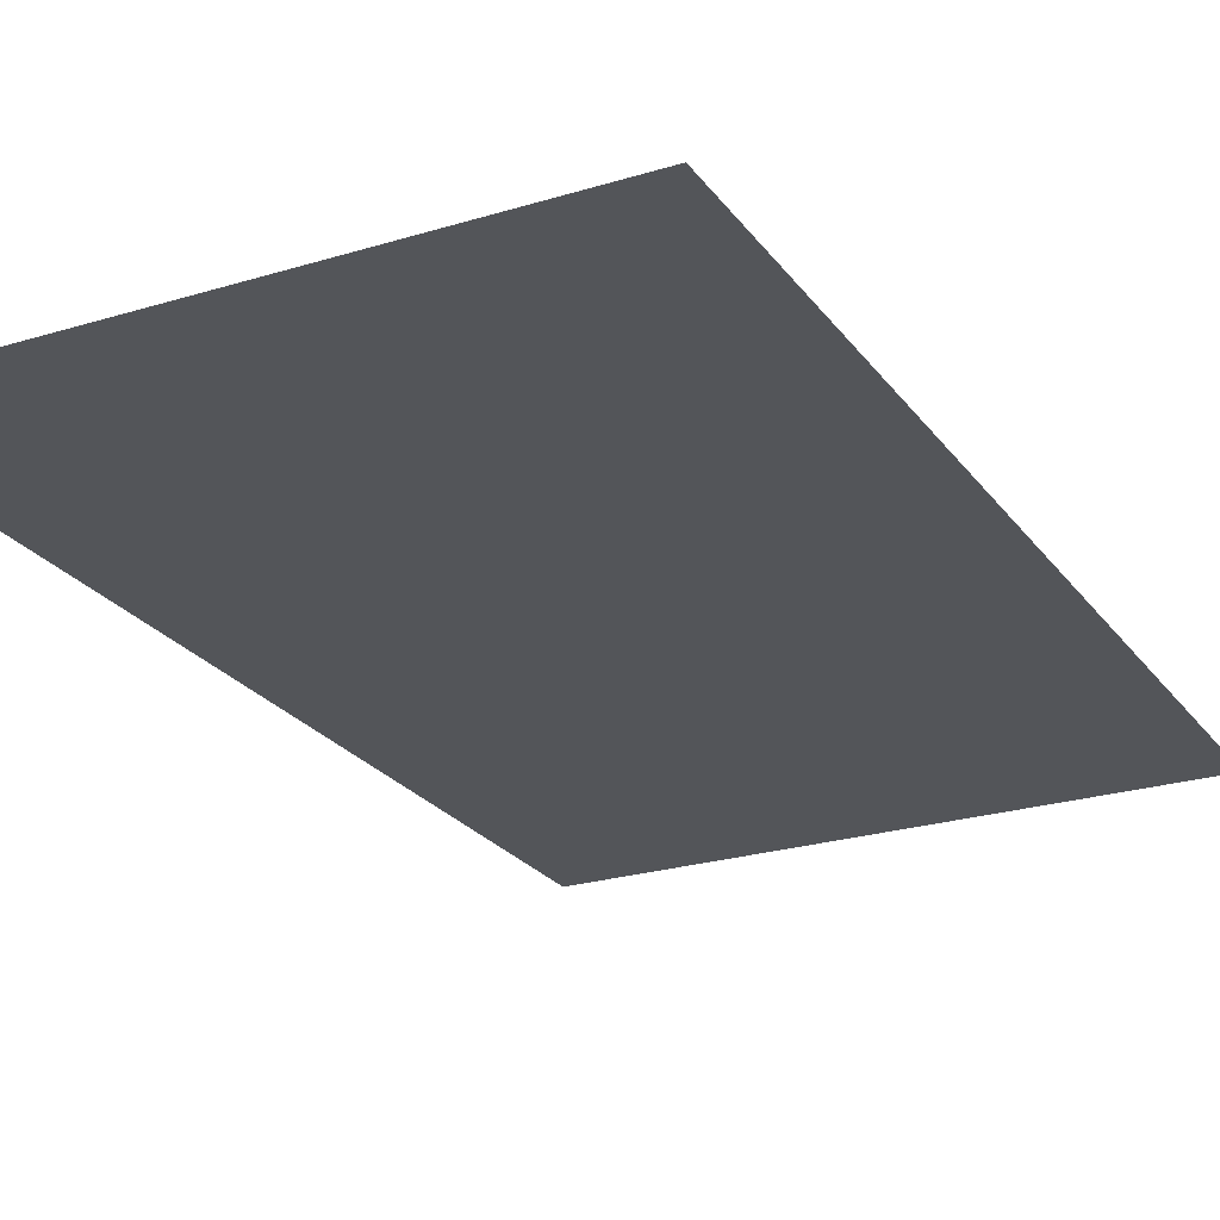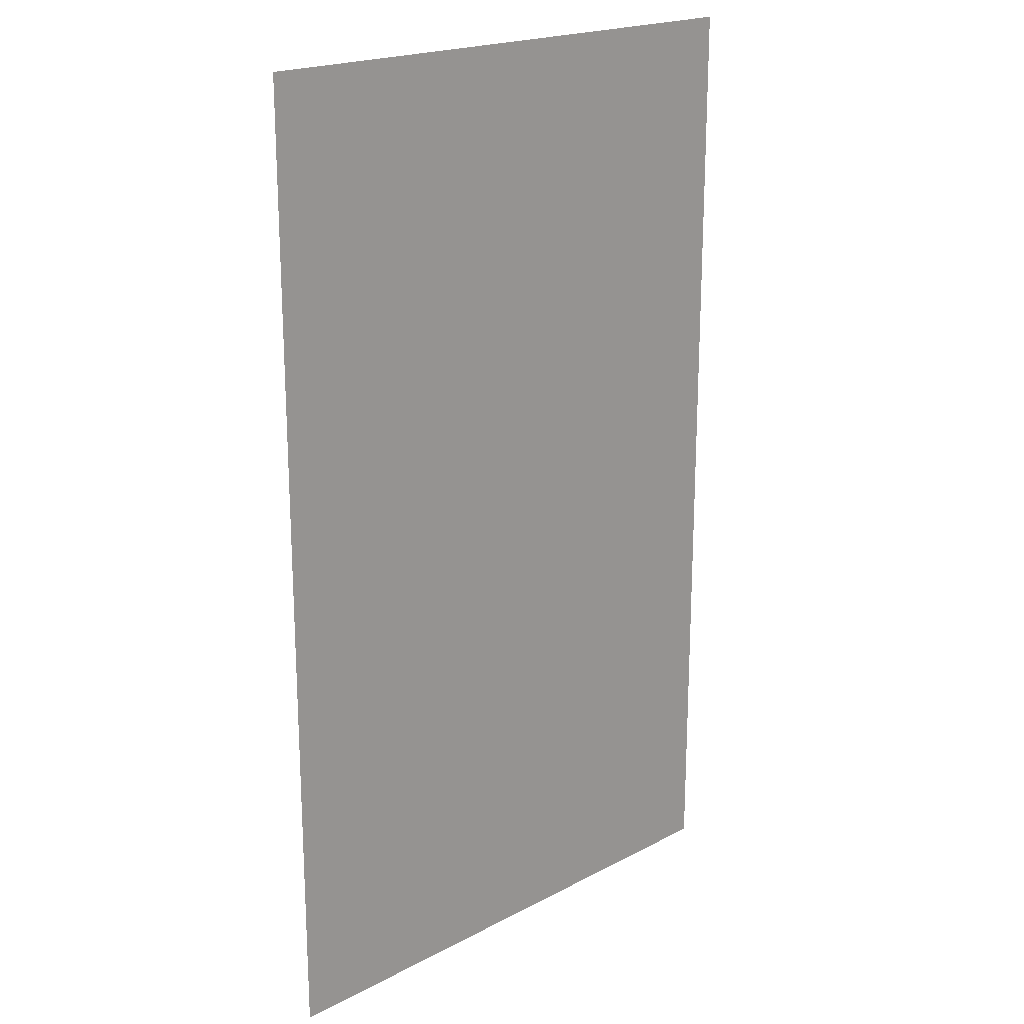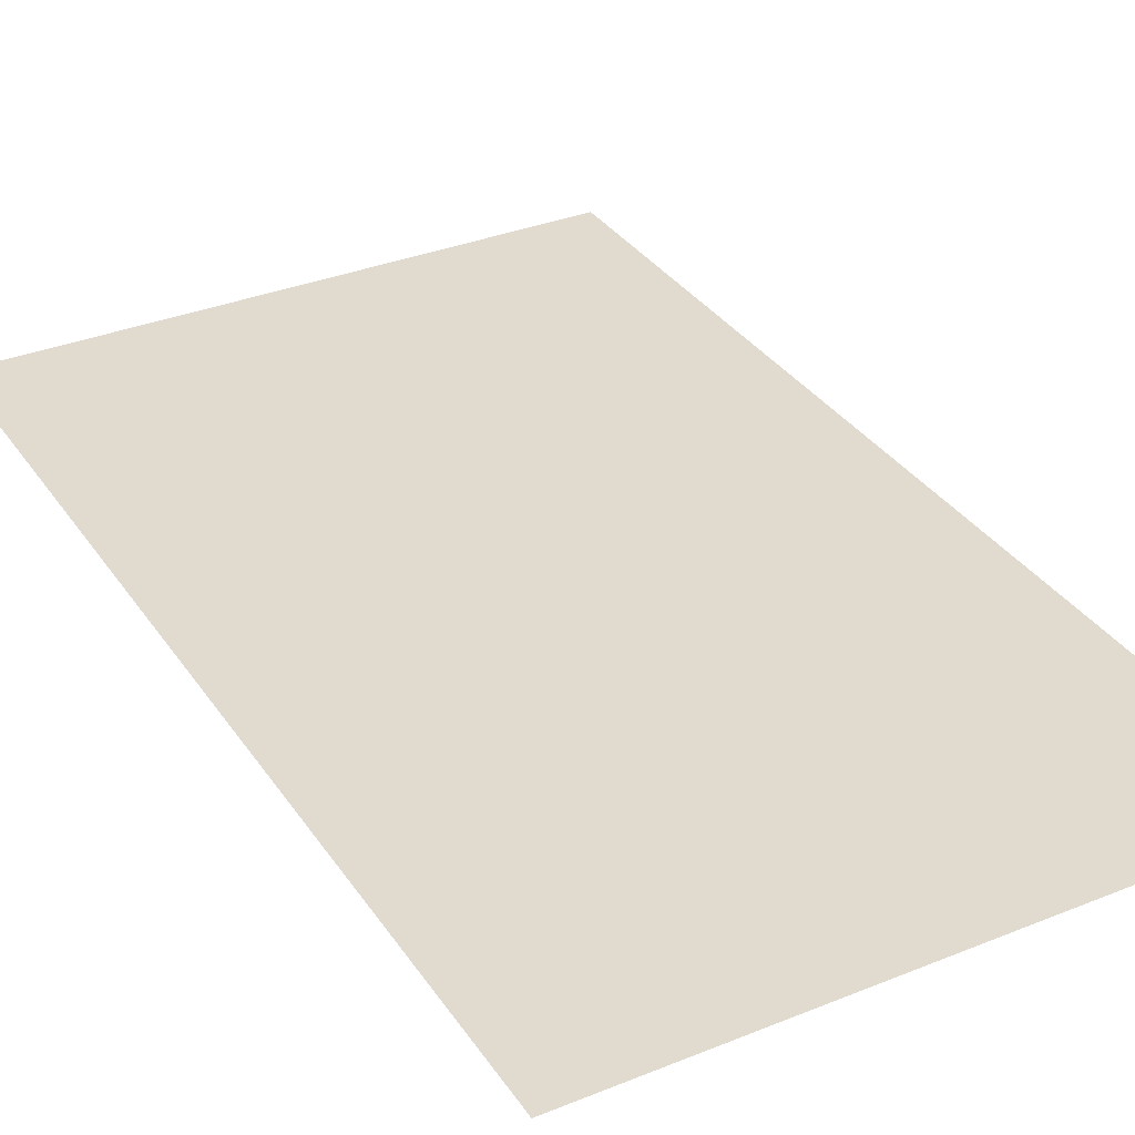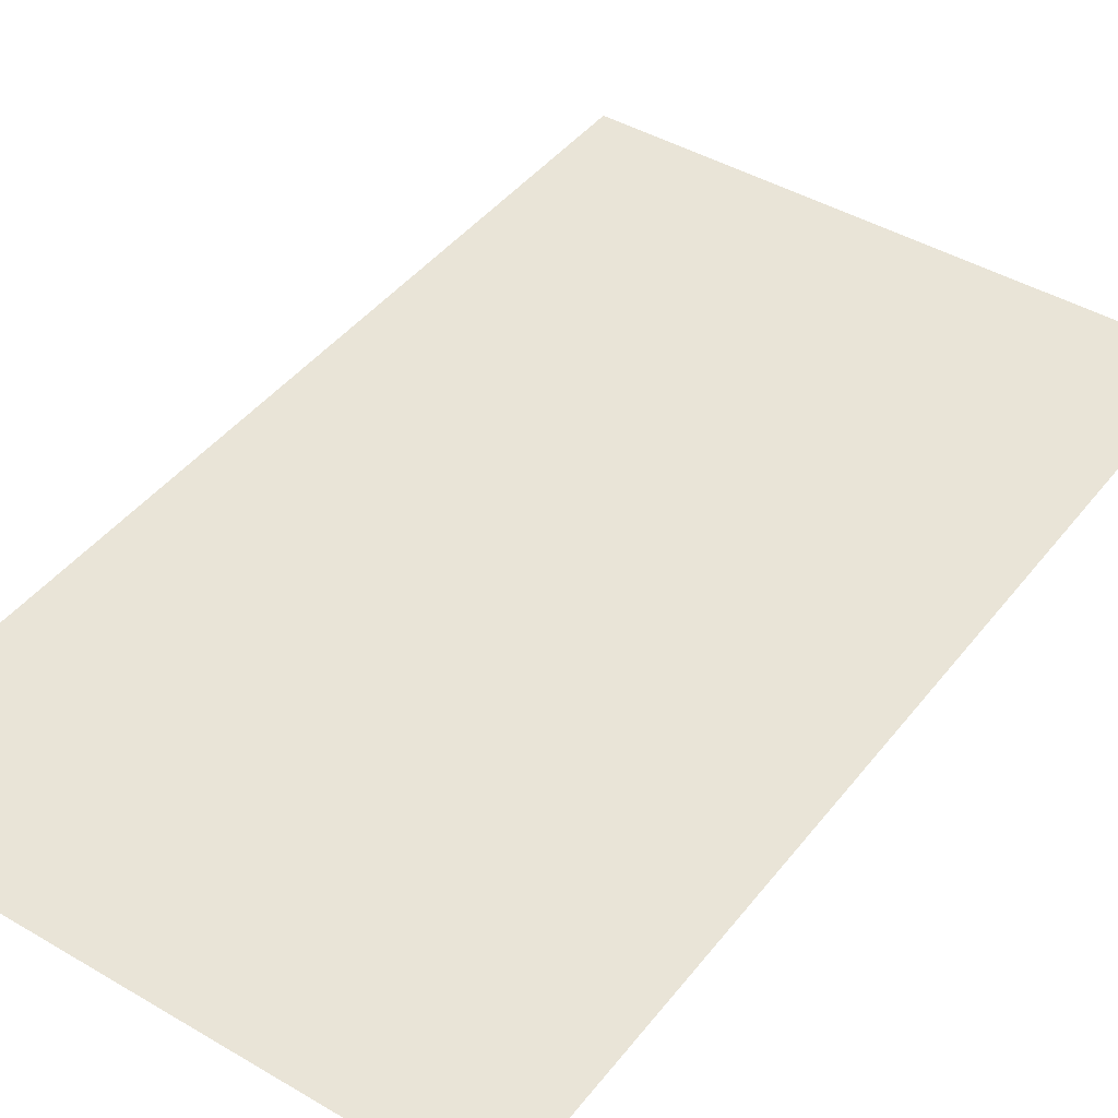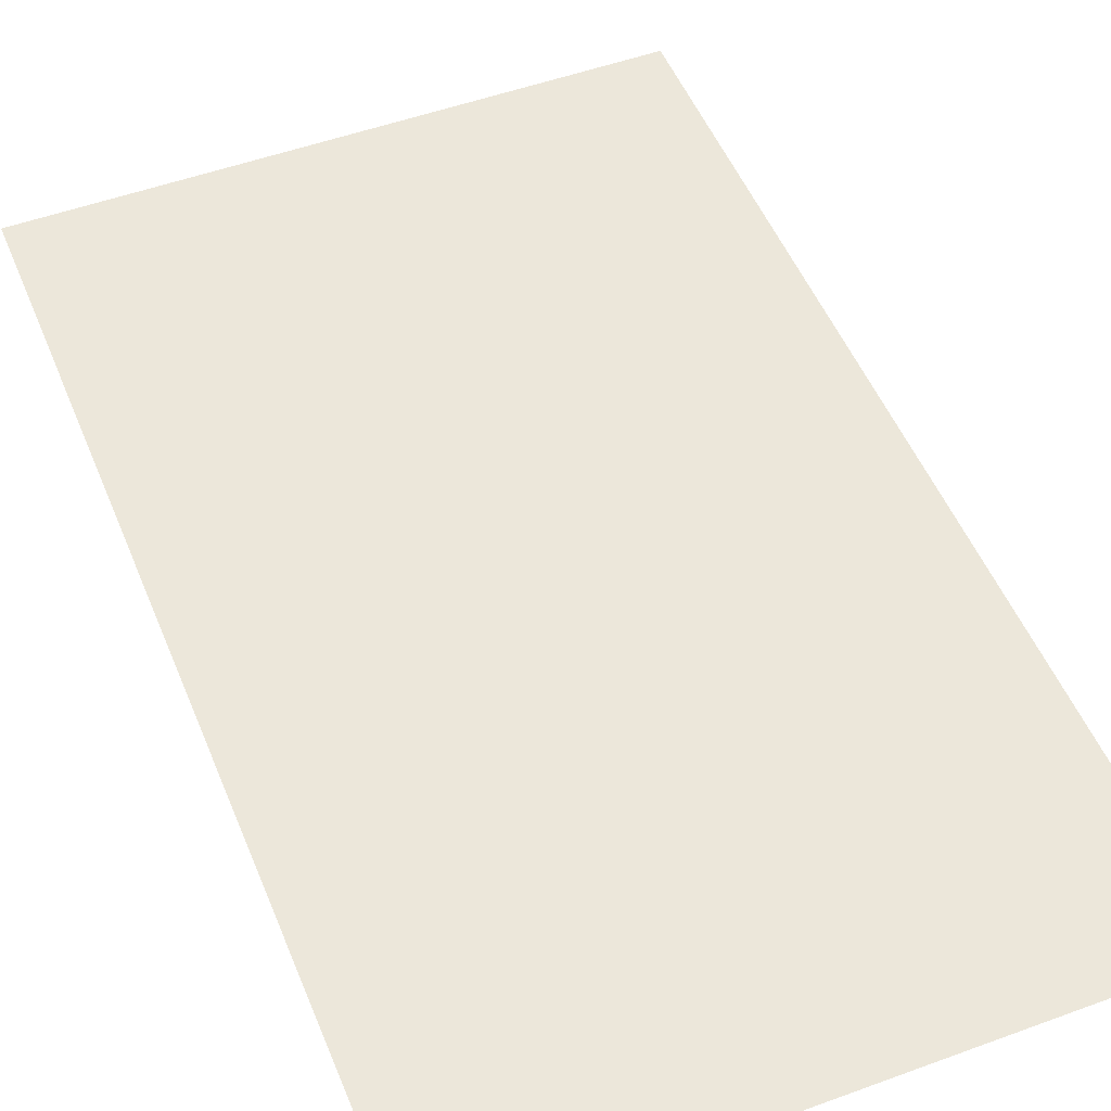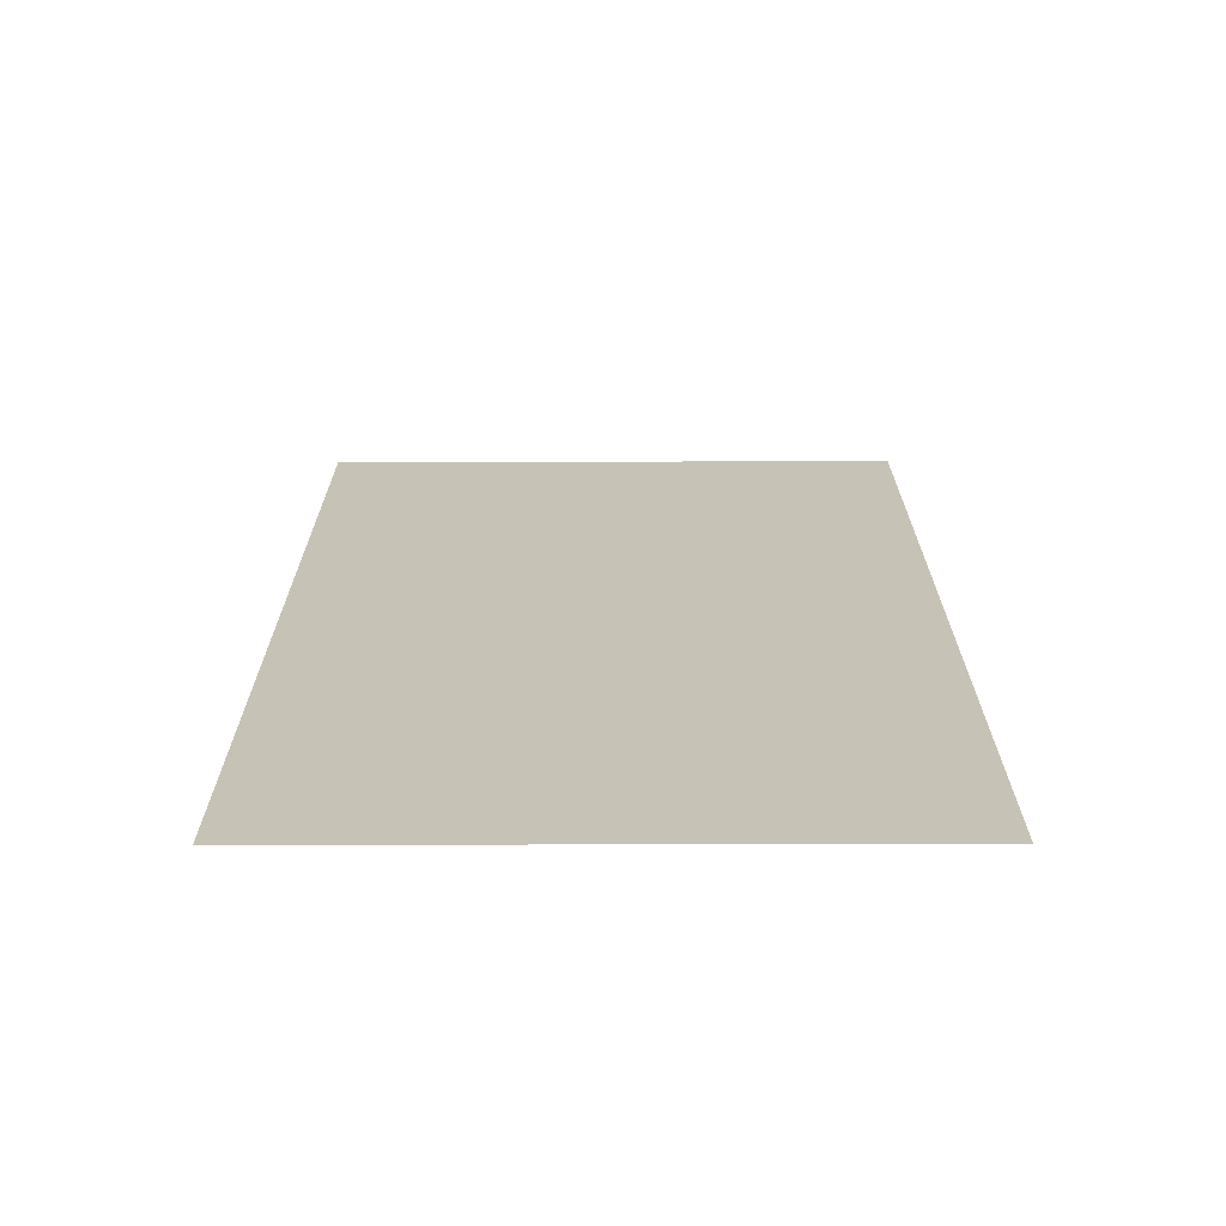
<metadata>
{"format":"obj","ext":"obj","renderer":"f3d","projection":"perspective","resolution":1024,"background":"white","views":[{"elev":-24.1,"azim":-153.0,"up":"+Z"},{"elev":20.1,"azim":-43.9,"up":"+Y"},{"elev":33.6,"azim":-28.9,"up":"+Z"},{"elev":43.3,"azim":-145.1,"up":"+Z"},{"elev":50.9,"azim":-21.8,"up":"+Z"},{"elev":-70.7,"azim":-179.9,"up":"+Y"}]}
</metadata>
<code>
v -6528 -11520 0
v -6592 -11520 0
v -6592 -11456 0
v -6528 -11456 0
v -6464 -11520 0
v -6528 -11520 0
v -6528 -11456 0
v -6464 -11456 0
v -6400 -11520 0
v -6464 -11520 0
v -6464 -11456 0
v -6400 -11456 0
v -6336 -11520 0
v -6400 -11520 0
v -6400 -11456 0
v -6336 -11456 0
v -6272 -11520 0
v -6336 -11520 0
v -6336 -11456 0
v -6272 -11456 0
v -6208 -11520 0
v -6272 -11520 0
v -6272 -11456 0
v -6208 -11456 0
v -6528 -11584 0
v -6592 -11584 0
v -6592 -11520 0
v -6528 -11520 0
v -6464 -11584 0
v -6528 -11584 0
v -6528 -11520 0
v -6464 -11520 0
v -6400 -11584 0
v -6464 -11584 0
v -6464 -11520 0
v -6400 -11520 0
v -6336 -11584 0
v -6400 -11584 0
v -6400 -11520 0
v -6336 -11520 0
v -6272 -11584 0
v -6336 -11584 0
v -6336 -11520 0
v -6272 -11520 0
v -6208 -11584 0
v -6272 -11584 0
v -6272 -11520 0
v -6208 -11520 0
v -6528 -11648 0
v -6592 -11648 0
v -6592 -11584 0
v -6528 -11584 0
v -6464 -11648 0
v -6528 -11648 0
v -6528 -11584 0
v -6464 -11584 0
v -6400 -11648 0
v -6464 -11648 0
v -6464 -11584 0
v -6400 -11584 0
v -6336 -11648 0
v -6400 -11648 0
v -6400 -11584 0
v -6336 -11584 0
v -6272 -11648 0
v -6336 -11648 0
v -6336 -11584 0
v -6272 -11584 0
v -6208 -11648 0
v -6272 -11648 0
v -6272 -11584 0
v -6208 -11584 0
v -6528 -11712 0
v -6592 -11712 0
v -6592 -11648 0
v -6528 -11648 0
v -6464 -11712 0
v -6528 -11712 0
v -6528 -11648 0
v -6464 -11648 0
v -6400 -11712 0
v -6464 -11712 0
v -6464 -11648 0
v -6400 -11648 0
v -6336 -11712 0
v -6400 -11712 0
v -6400 -11648 0
v -6336 -11648 0
v -6272 -11712 0
v -6336 -11712 0
v -6336 -11648 0
v -6272 -11648 0
v -6208 -11712 0
v -6272 -11712 0
v -6272 -11648 0
v -6208 -11648 0
v -6528 -11776 0
v -6592 -11776 0
v -6592 -11712 0
v -6528 -11712 0
v -6464 -11776 0
v -6528 -11776 0
v -6528 -11712 0
v -6464 -11712 0
v -6400 -11776 0
v -6464 -11776 0
v -6464 -11712 0
v -6400 -11712 0
v -6336 -11776 0
v -6400 -11776 0
v -6400 -11712 0
v -6336 -11712 0
v -6272 -11776 0
v -6336 -11776 0
v -6336 -11712 0
v -6272 -11712 0
v -6208 -11776 0
v -6272 -11776 0
v -6272 -11712 0
v -6208 -11712 0
v -6528 -11840 0
v -6592 -11840 0
v -6592 -11776 0
v -6528 -11776 0
v -6464 -11840 0
v -6528 -11840 0
v -6528 -11776 0
v -6464 -11776 0
v -6400 -11840 0
v -6464 -11840 0
v -6464 -11776 0
v -6400 -11776 0
v -6336 -11840 0
v -6400 -11840 0
v -6400 -11776 0
v -6336 -11776 0
v -6272 -11840 0
v -6336 -11840 0
v -6336 -11776 0
v -6272 -11776 0
v -6208 -11840 0
v -6272 -11840 0
v -6272 -11776 0
v -6208 -11776 0
v -6528 -11904 0
v -6592 -11904 0
v -6592 -11840 0
v -6528 -11840 0
v -6464 -11904 0
v -6528 -11904 0
v -6528 -11840 0
v -6464 -11840 0
v -6400 -11904 0
v -6464 -11904 0
v -6464 -11840 0
v -6400 -11840 0
v -6336 -11904 0
v -6400 -11904 0
v -6400 -11840 0
v -6336 -11840 0
v -6272 -11904 0
v -6336 -11904 0
v -6336 -11840 0
v -6272 -11840 0
v -6208 -11904 0
v -6272 -11904 0
v -6272 -11840 0
v -6208 -11840 0
v -6528 -11968 0
v -6592 -11968 0
v -6592 -11904 0
v -6528 -11904 0
v -6464 -11968 0
v -6528 -11968 0
v -6528 -11904 0
v -6464 -11904 0
v -6400 -11968 0
v -6464 -11968 0
v -6464 -11904 0
v -6400 -11904 0
v -6336 -11968 0
v -6400 -11968 0
v -6400 -11904 0
v -6336 -11904 0
v -6272 -11968 0
v -6336 -11968 0
v -6336 -11904 0
v -6272 -11904 0
v -6208 -11968 0
v -6272 -11968 0
v -6272 -11904 0
v -6208 -11904 0
v -6528 -12032 0
v -6592 -12032 0
v -6592 -11968 0
v -6528 -11968 0
v -6464 -12032 0
v -6528 -12032 0
v -6528 -11968 0
v -6464 -11968 0
v -6400 -12032 0
v -6464 -12032 0
v -6464 -11968 0
v -6400 -11968 0
v -6336 -12032 0
v -6400 -12032 0
v -6400 -11968 0
v -6336 -11968 0
v -6272 -12032 0
v -6336 -12032 0
v -6336 -11968 0
v -6272 -11968 0
v -6208 -12032 0
v -6272 -12032 0
v -6272 -11968 0
v -6208 -11968 0
v -6528 -12096 0
v -6592 -12096 0
v -6592 -12032 0
v -6528 -12032 0
v -6464 -12096 0
v -6528 -12096 0
v -6528 -12032 0
v -6464 -12032 0
v -6400 -12096 0
v -6464 -12096 0
v -6464 -12032 0
v -6400 -12032 0
v -6336 -12096 0
v -6400 -12096 0
v -6400 -12032 0
v -6336 -12032 0
v -6272 -12096 0
v -6336 -12096 0
v -6336 -12032 0
v -6272 -12032 0
v -6208 -12096 0
v -6272 -12096 0
v -6272 -12032 0
v -6208 -12032 0
g Nimbus_Temple_3_mesh_0008
f 1 2 3 4
f 5 6 7 8
f 9 10 11 12
f 13 14 15 16
f 17 18 19 20
f 21 22 23 24
f 25 26 27 28
f 29 30 31 32
f 33 34 35 36
f 37 38 39 40
f 41 42 43 44
f 45 46 47 48
f 49 50 51 52
f 53 54 55 56
f 57 58 59 60
f 61 62 63 64
f 65 66 67 68
f 69 70 71 72
f 73 74 75 76
f 77 78 79 80
f 81 82 83 84
f 85 86 87 88
f 89 90 91 92
f 93 94 95 96
f 97 98 99 100
f 101 102 103 104
f 105 106 107 108
f 109 110 111 112
f 113 114 115 116
f 117 118 119 120
f 121 122 123 124
f 125 126 127 128
f 129 130 131 132
f 133 134 135 136
f 137 138 139 140
f 141 142 143 144
f 145 146 147 148
f 149 150 151 152
f 153 154 155 156
f 157 158 159 160
f 161 162 163 164
f 165 166 167 168
f 169 170 171 172
f 173 174 175 176
f 177 178 179 180
f 181 182 183 184
f 185 186 187 188
f 189 190 191 192
f 193 194 195 196
f 197 198 199 200
f 201 202 203 204
f 205 206 207 208
f 209 210 211 212
f 213 214 215 216
f 217 218 219 220
f 221 222 223 224
f 225 226 227 228
f 229 230 231 232
f 233 234 235 236
f 237 238 239 240

</code>
